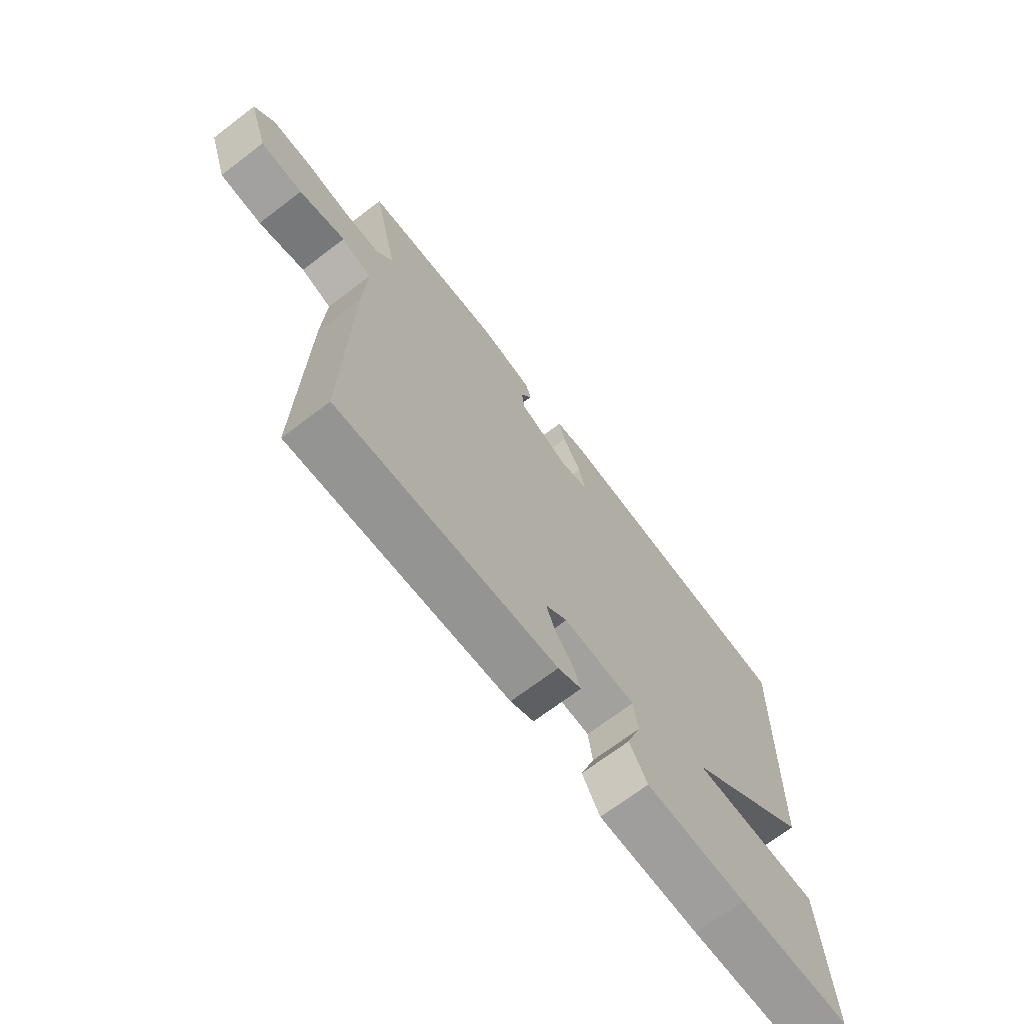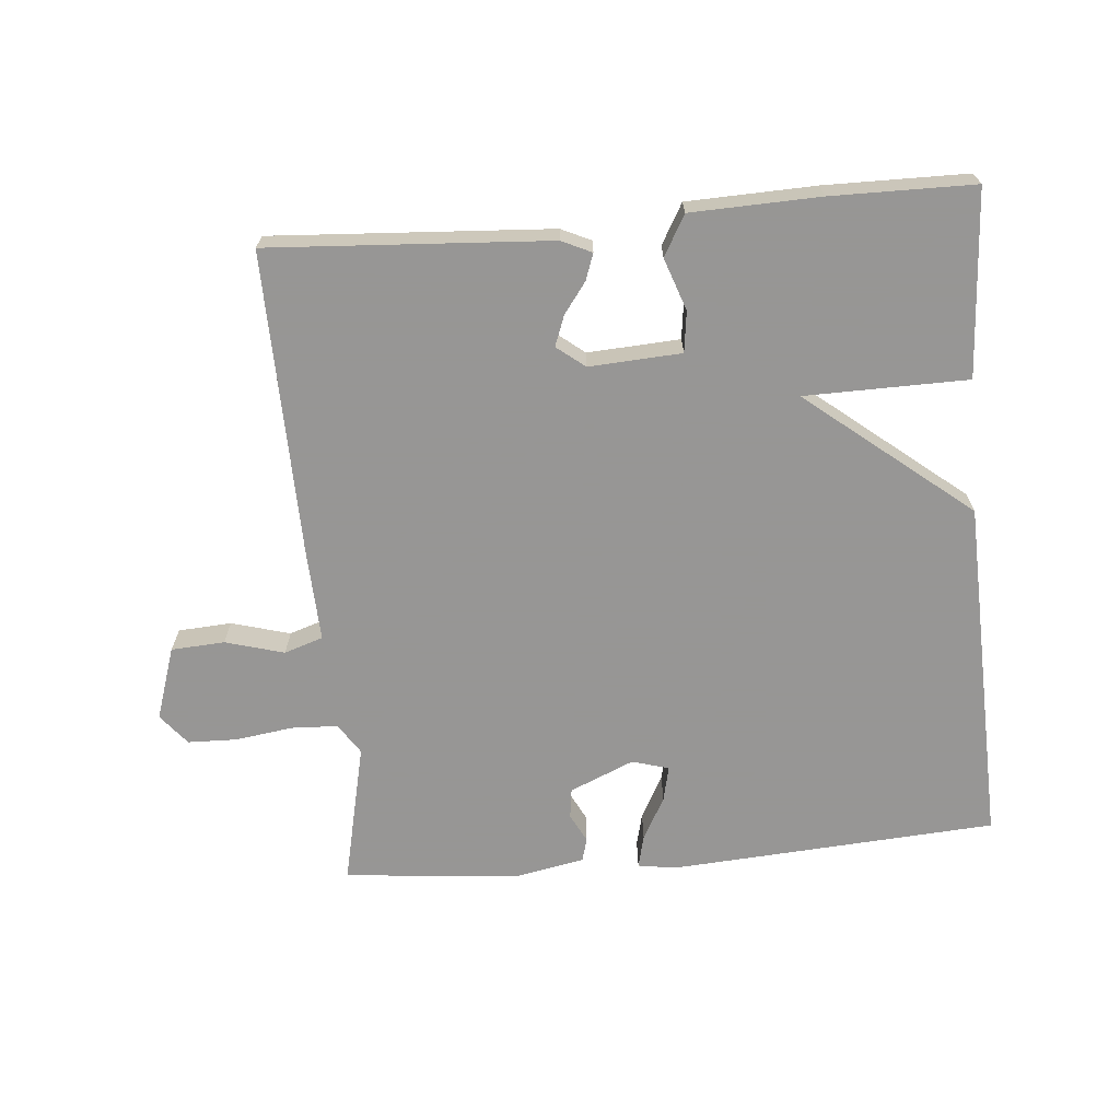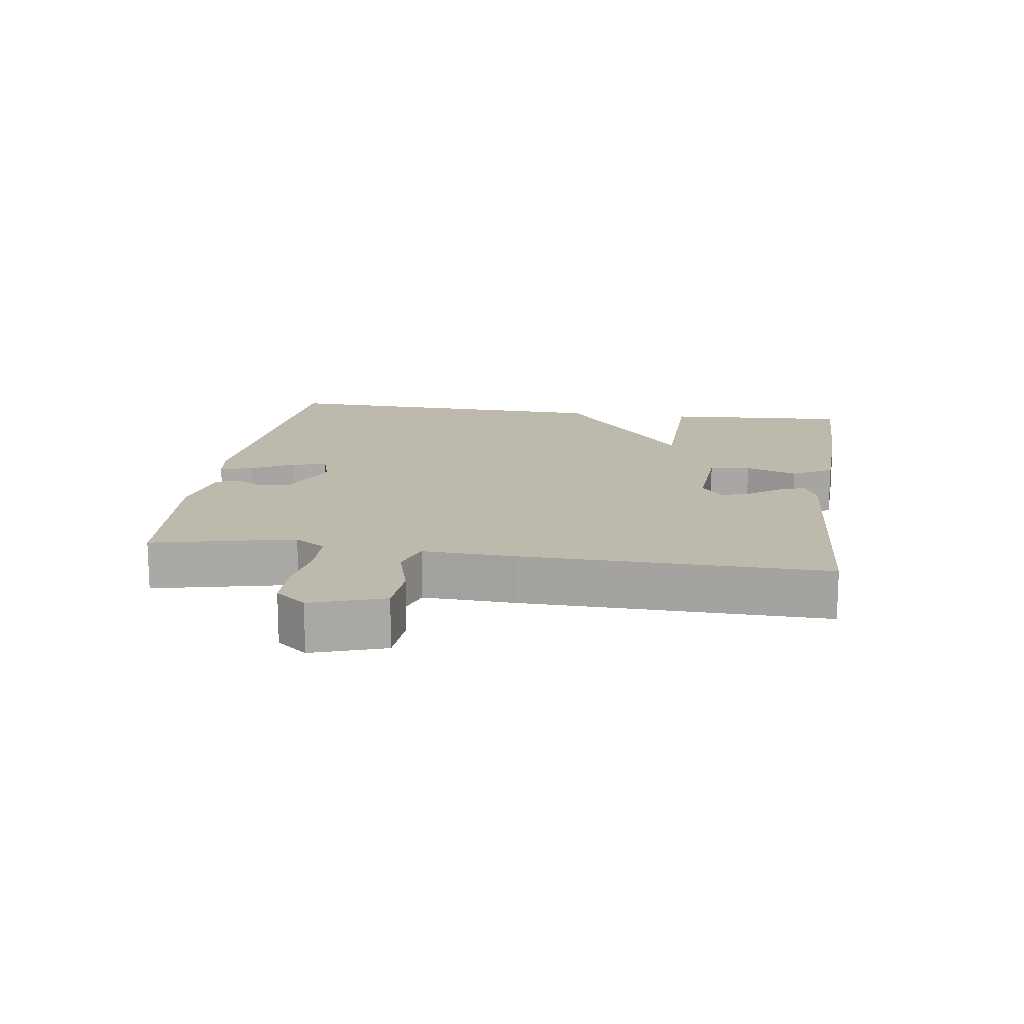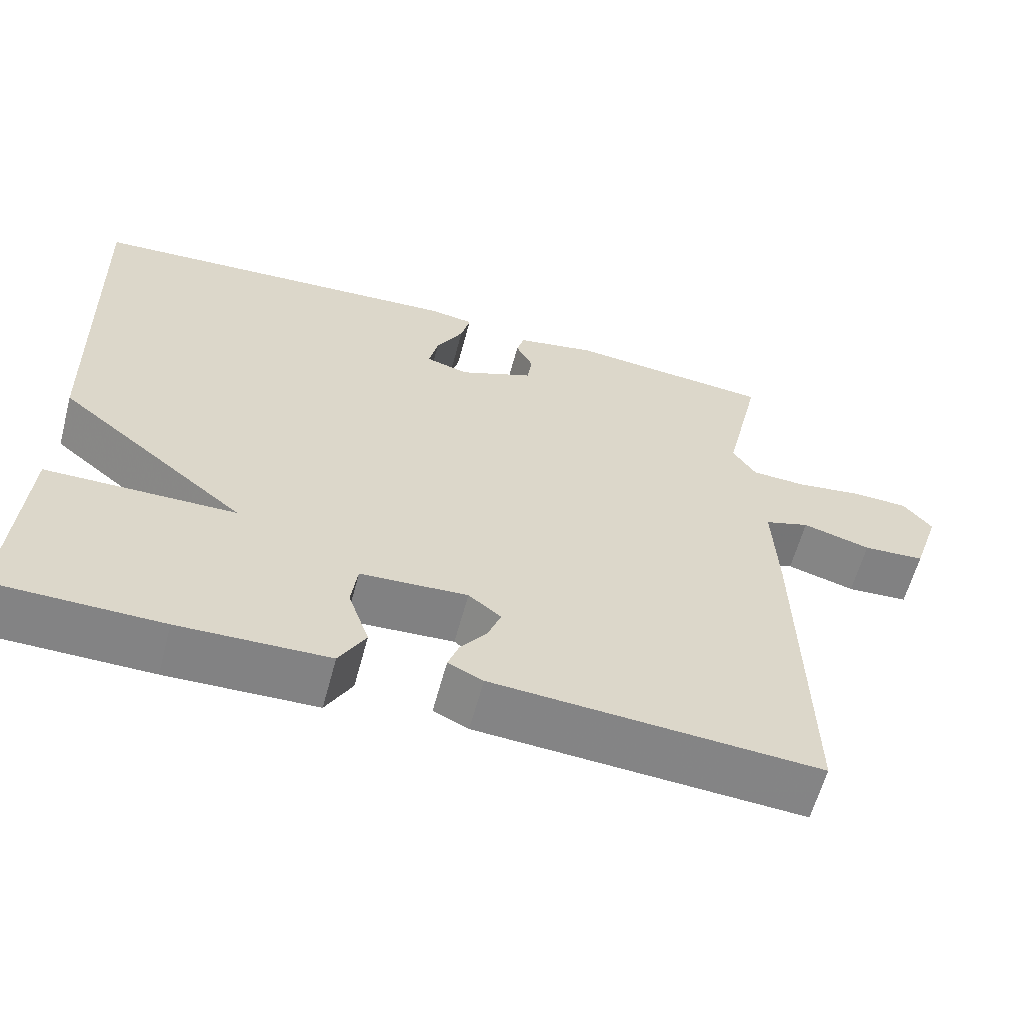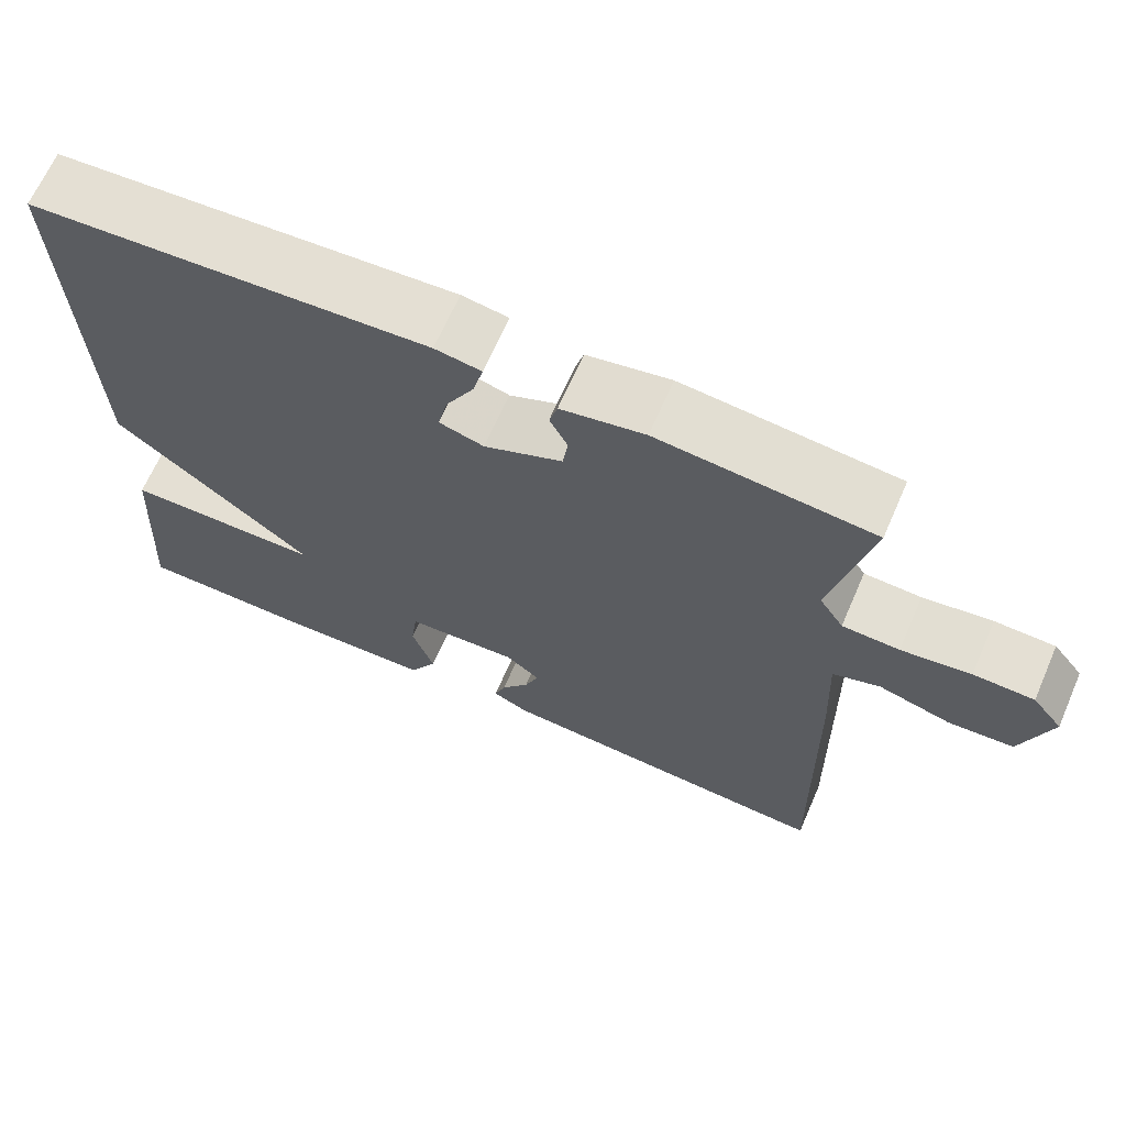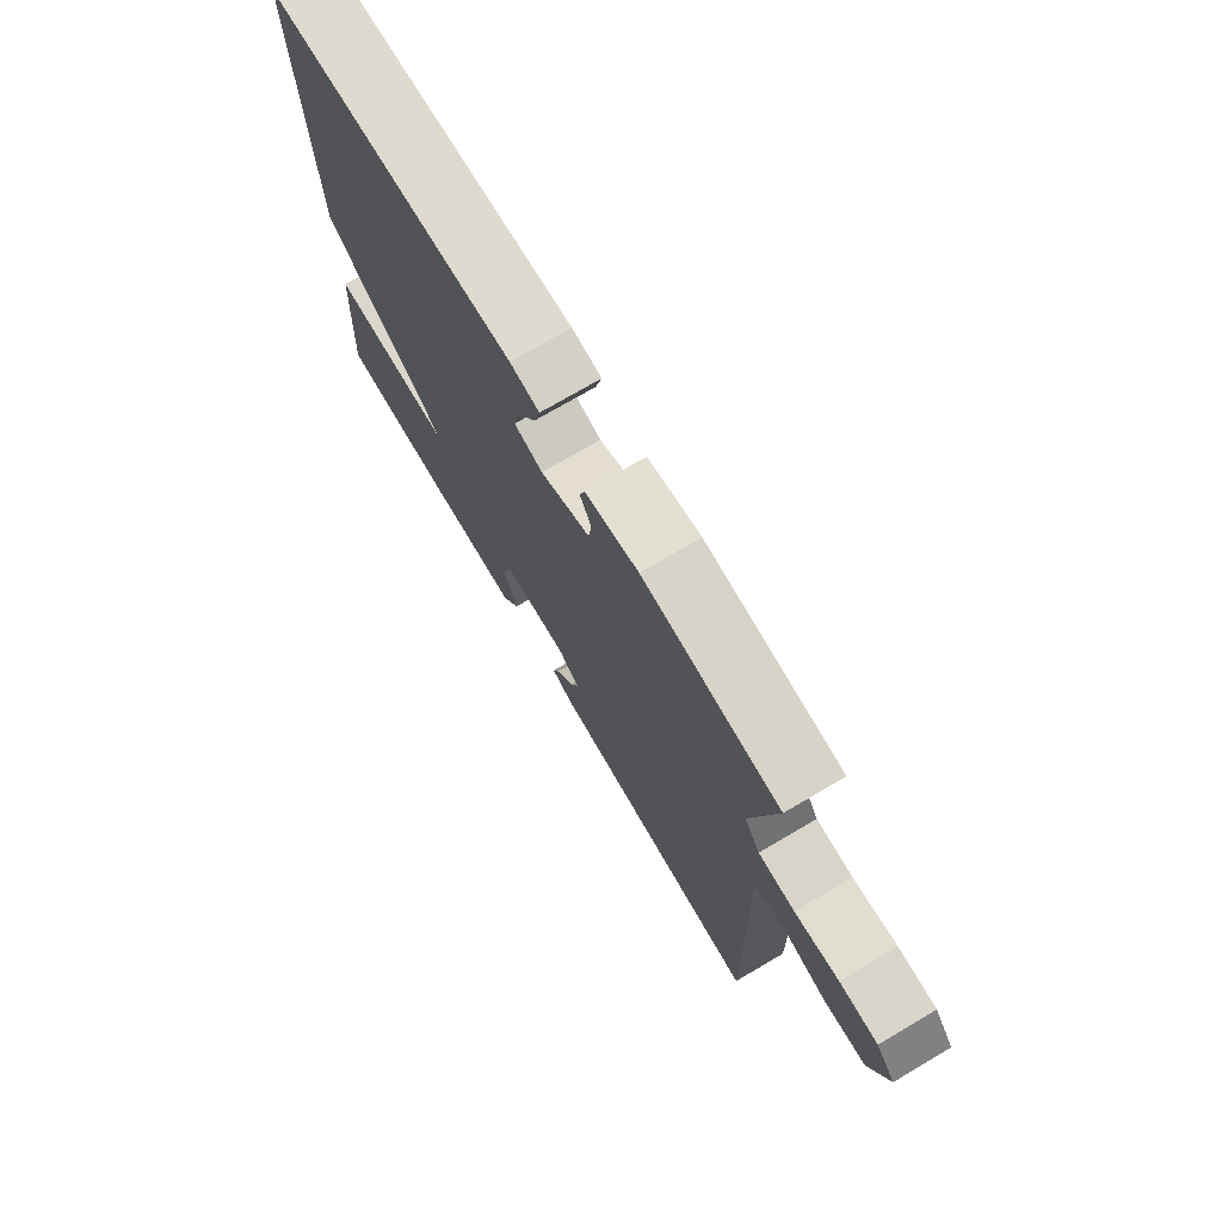
<metadata>
{"format":"obj","ext":"obj","renderer":"f3d","projection":"perspective","resolution":1024,"background":"white","views":[{"elev":-69.7,"azim":127.3,"up":"+Z"},{"elev":-67.8,"azim":-174.9,"up":"+Y"},{"elev":15.1,"azim":98.3,"up":"+Y"},{"elev":-61.1,"azim":-15.0,"up":"+Z"},{"elev":66.5,"azim":23.6,"up":"+Z"},{"elev":73.4,"azim":59.5,"up":"+Z"}]}
</metadata>
<code>
v -0.5 0.07 0.5
v -0.01 0.07 0.532
v 0.047 0.07 0.523
v 0.035 0.07 0.474
v 0 0.07 0.41
v -0.012 0.07 0.357
v 0.043 0.07 0.341
v 0.139 0.07 0.382
v 0.145 0.07 0.427
v 0.123 0.07 0.47
v 0.133 0.07 0.505
v 0.236 0.07 0.525
v 0.5 0.07 0.5
v 0.452 0.07 0.287
v 0.482 0.07 0.241
v 0.552 0.07 0.238
v 0.637 0.07 0.25
v 0.711 0.07 0.248
v 0.748 0.07 0.202
v 0.712 0.07 0.093
v 0.632 0.07 0.088
v 0.544 0.07 0.113
v 0.486 0.07 0.094
v 0.492 0.07 -0.045
v 0.5 0.07 -0.5
v 0.081 0.07 -0.473
v 0.036 0.07 -0.452
v 0.05 0.07 -0.413
v 0.084 0.07 -0.367
v 0.101 0.07 -0.322
v 0.059 0.07 -0.289
v -0.079 0.07 -0.297
v -0.087 0.07 -0.358
v -0.06 0.07 -0.436
v -0.094 0.07 -0.496
v -0.286 0.07 -0.502
v -0.5 0.07 -0.5
v -0.483 0.07 -0.222
v -0.239 0.07 -0.219
v -0.483 0.07 -0.022
v -0.5 0 0.5
v -0.01 0 0.532
v 0.047 0 0.523
v 0.035 0 0.474
v 0 0 0.41
v -0.012 0 0.357
v 0.043 0 0.341
v 0.139 0 0.382
v 0.145 0 0.427
v 0.123 0 0.47
v 0.133 0 0.505
v 0.236 0 0.525
v 0.5 0 0.5
v 0.452 0 0.287
v 0.482 0 0.241
v 0.552 0 0.238
v 0.637 0 0.25
v 0.711 0 0.248
v 0.748 0 0.202
v 0.712 0 0.093
v 0.632 0 0.088
v 0.544 0 0.113
v 0.486 0 0.094
v 0.492 0 -0.045
v 0.5 0 -0.5
v 0.081 0 -0.473
v 0.036 0 -0.452
v 0.05 0 -0.413
v 0.084 0 -0.367
v 0.101 0 -0.322
v 0.059 0 -0.289
v -0.079 0 -0.297
v -0.087 0 -0.358
v -0.06 0 -0.436
v -0.094 0 -0.496
v -0.286 0 -0.502
v -0.5 0 -0.5
v -0.483 0 -0.222
v -0.239 0 -0.219
v -0.483 0 -0.022
f 39 40 1 2
f 37 38 39
f 36 37 39
f 35 36 39
f 34 35 39
f 33 34 39
f 32 33 39 2
f 27 28 29
f 26 27 29
f 25 26 29
f 24 25 29
f 23 24 29
f 23 29 30
f 20 21 22
f 19 20 22
f 18 19 22
f 17 18 22
f 16 17 22
f 15 16 22 23
f 23 30 31
f 15 23 31
f 14 15 31
f 12 13 14
f 11 12 14
f 10 11 14
f 9 10 14
f 2 3 4 5
f 2 5 6
f 32 2 6
f 31 32 6 7
f 8 9 14 31
f 7 8 31
f 42 41 80 79
f 79 78 77
f 79 77 76
f 79 76 75
f 79 75 74
f 79 74 73
f 42 79 73 72
f 69 68 67
f 69 67 66
f 69 66 65
f 69 65 64
f 69 64 63
f 70 69 63
f 62 61 60
f 62 60 59
f 62 59 58
f 62 58 57
f 62 57 56
f 63 62 56 55
f 71 70 63
f 71 63 55
f 71 55 54
f 54 53 52
f 54 52 51
f 54 51 50
f 54 50 49
f 45 44 43 42
f 46 45 42
f 46 42 72
f 47 46 72 71
f 71 54 49 48
f 71 48 47
f 1 41 42 2
f 2 42 43 3
f 3 43 44 4
f 4 44 45 5
f 5 45 46 6
f 6 46 47 7
f 7 47 48 8
f 8 48 49 9
f 9 49 50 10
f 10 50 51 11
f 11 51 52 12
f 12 52 53 13
f 13 53 54 14
f 14 54 55 15
f 15 55 56 16
f 16 56 57 17
f 17 57 58 18
f 18 58 59 19
f 19 59 60 20
f 20 60 61 21
f 21 61 62 22
f 22 62 63 23
f 23 63 64 24
f 24 64 65 25
f 25 65 66 26
f 26 66 67 27
f 27 67 68 28
f 28 68 69 29
f 29 69 70 30
f 30 70 71 31
f 31 71 72 32
f 32 72 73 33
f 33 73 74 34
f 34 74 75 35
f 35 75 76 36
f 36 76 77 37
f 37 77 78 38
f 38 78 79 39
f 39 79 80 40
f 40 80 41 1

</code>
